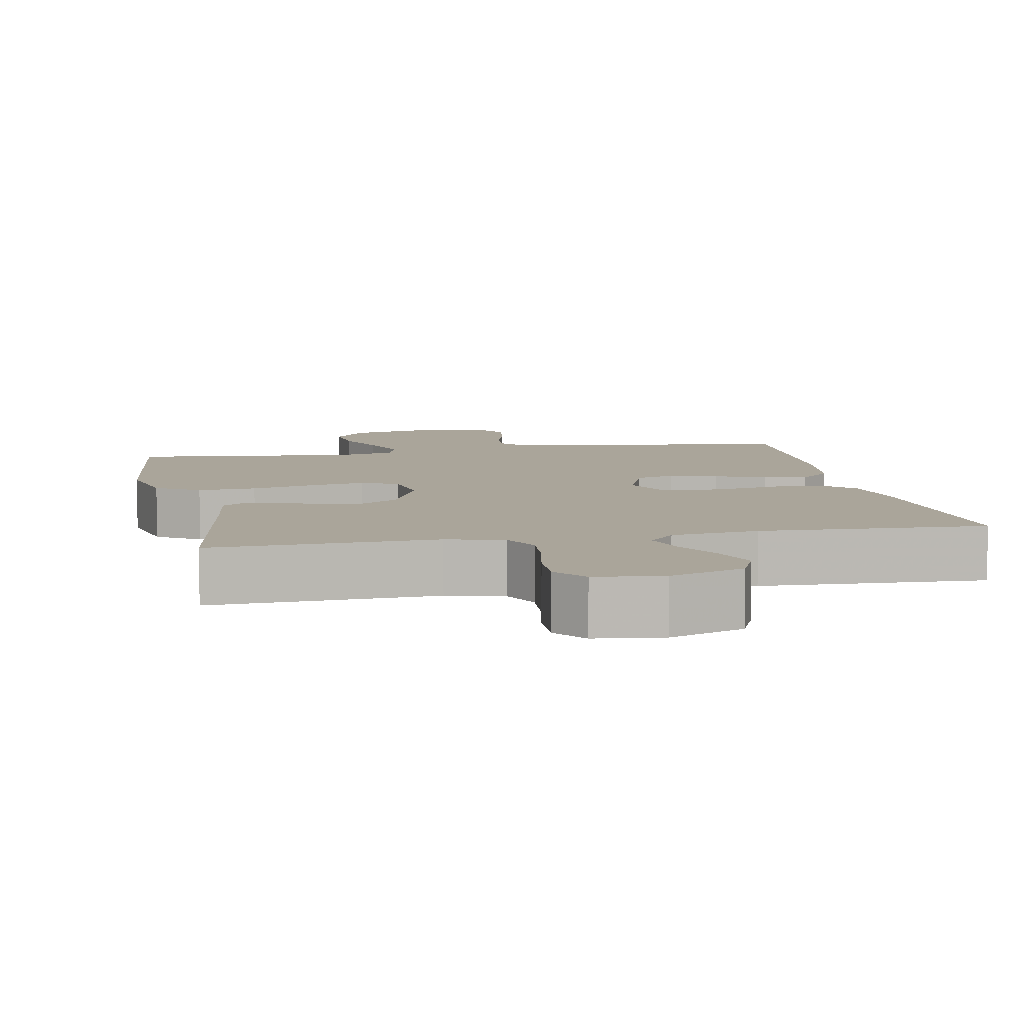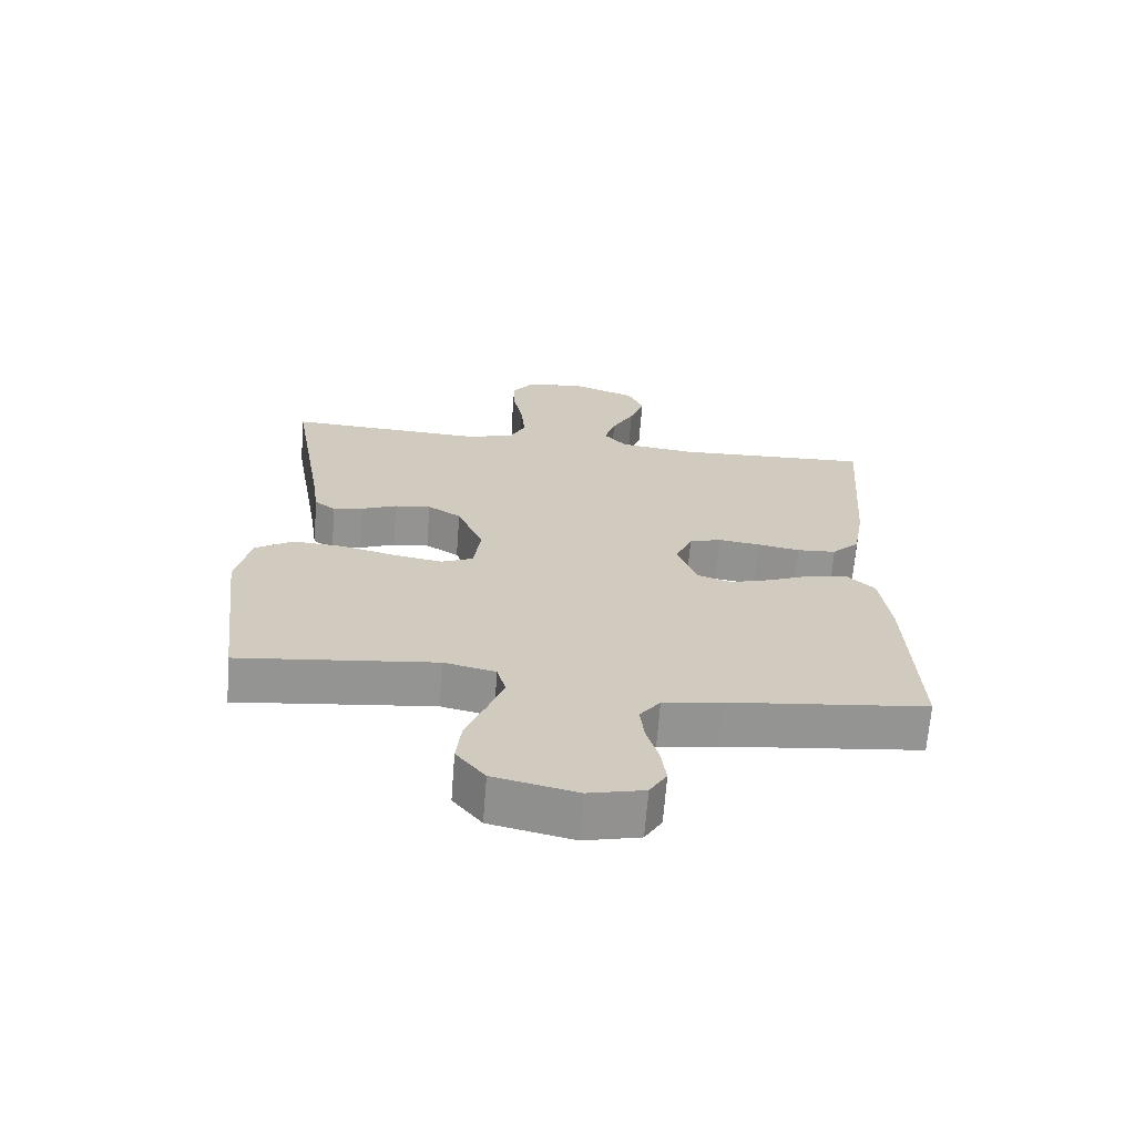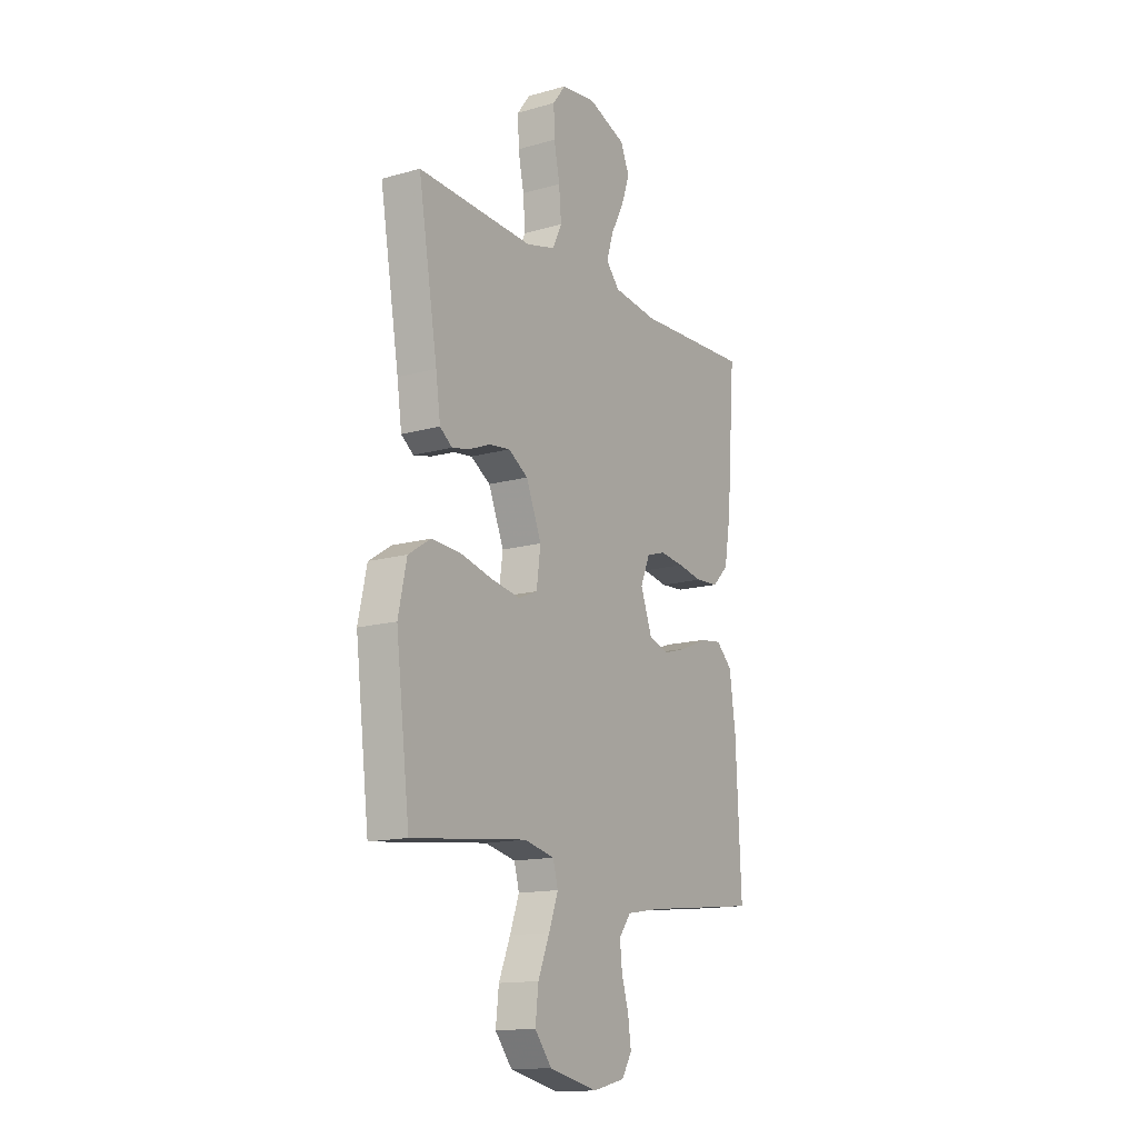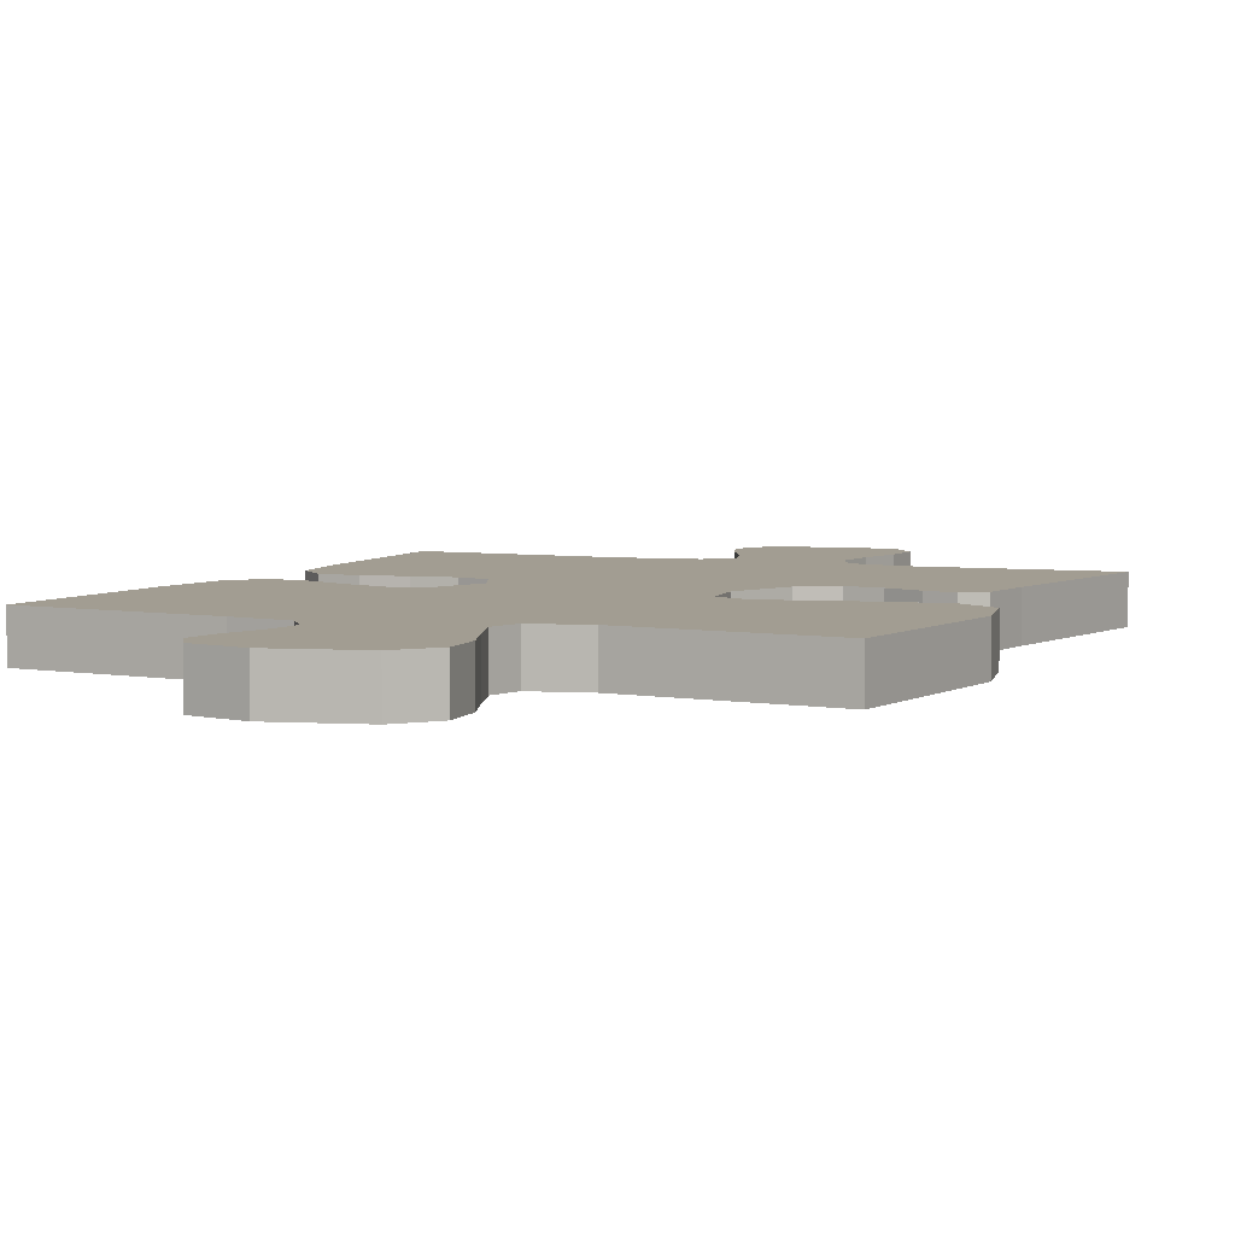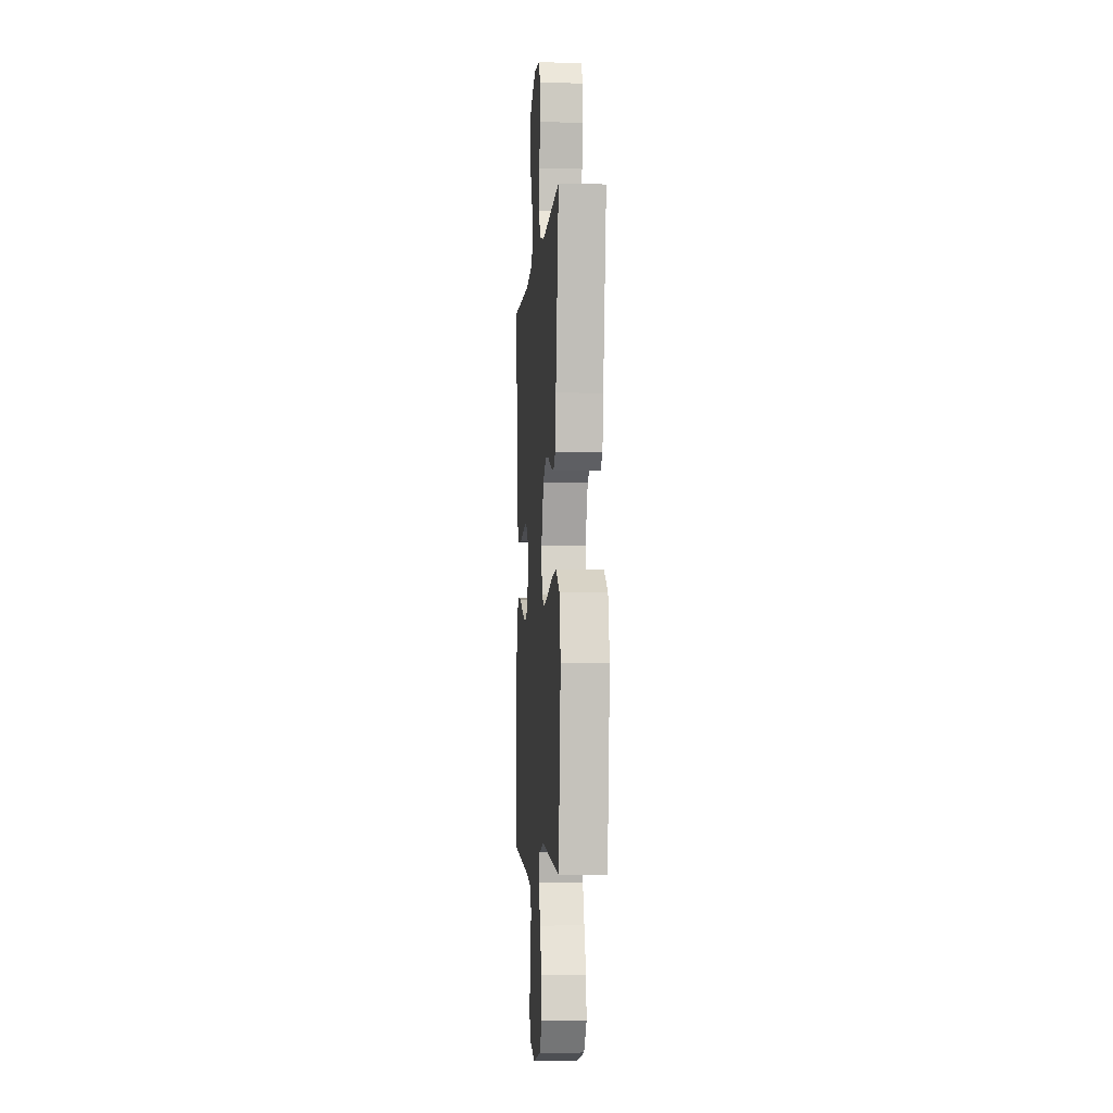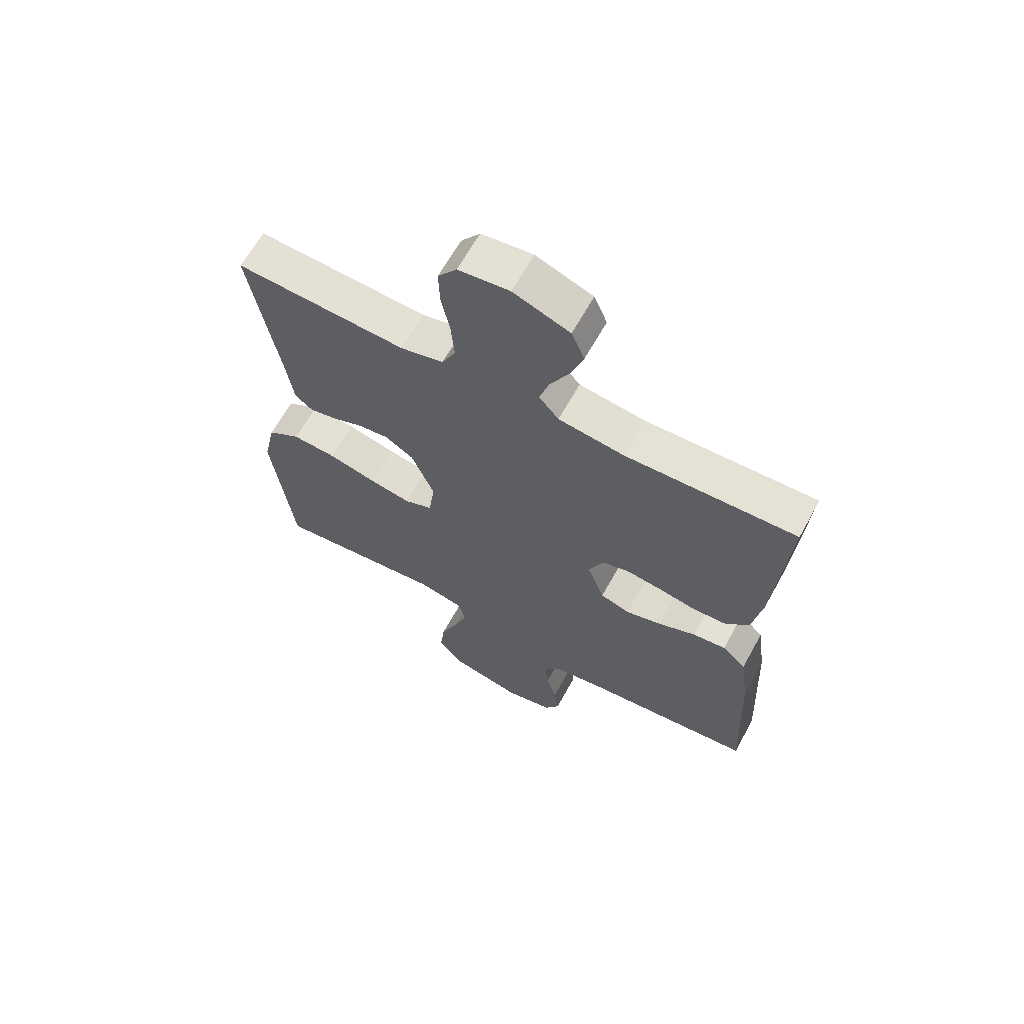
<metadata>
{"format":"obj","ext":"obj","renderer":"f3d","projection":"perspective","resolution":1024,"background":"white","views":[{"elev":7.6,"azim":-11.1,"up":"+Y"},{"elev":-67.0,"azim":-4.4,"up":"+Z"},{"elev":-14.5,"azim":-58.5,"up":"+Z"},{"elev":4.9,"azim":-156.2,"up":"+Y"},{"elev":-4.8,"azim":-94.5,"up":"+Z"},{"elev":64.7,"azim":28.9,"up":"+Z"}]}
</metadata>
<code>
v -0.5 0.07 -0.5
v -0.536 0.07 -0.2
v -0.514 0.07 -0.098
v -0.456 0.07 -0.061
v -0.378 0.07 -0.066
v -0.294 0.07 -0.087
v -0.22 0.07 -0.1
v -0.171 0.07 -0.079
v -0.16 0.07 0
v -0.2 0.07 0.097
v -0.251 0.07 0.129
v -0.306 0.07 0.122
v -0.36 0.07 0.1
v -0.406 0.07 0.09
v -0.438 0.07 0.114
v -0.45 0.07 0.2
v -0.5 0.07 0.5
v -0.2 0.07 0.485
v -0.124 0.07 0.505
v -0.1 0.07 0.555
v -0.106 0.07 0.624
v -0.121 0.07 0.697
v -0.123 0.07 0.762
v -0.09 0.07 0.806
v 0 0.07 0.817
v 0.099 0.07 0.78
v 0.122 0.07 0.726
v 0.1 0.07 0.663
v 0.066 0.07 0.599
v 0.049 0.07 0.543
v 0.084 0.07 0.503
v 0.2 0.07 0.488
v 0.5 0.07 0.5
v 0.478 0.07 0.2
v 0.461 0.07 0.1
v 0.419 0.07 0.058
v 0.359 0.07 0.054
v 0.294 0.07 0.066
v 0.231 0.07 0.074
v 0.182 0.07 0.059
v 0.157 0.07 0
v 0.187 0.07 -0.082
v 0.239 0.07 -0.099
v 0.303 0.07 -0.08
v 0.369 0.07 -0.052
v 0.428 0.07 -0.044
v 0.47 0.07 -0.084
v 0.486 0.07 -0.2
v 0.5 0.07 -0.5
v 0.2 0.07 -0.533
v 0.11 0.07 -0.548
v 0.079 0.07 -0.589
v 0.085 0.07 -0.645
v 0.103 0.07 -0.706
v 0.111 0.07 -0.764
v 0.085 0.07 -0.807
v 0 0.07 -0.827
v -0.126 0.07 -0.798
v -0.17 0.07 -0.743
v -0.162 0.07 -0.673
v -0.132 0.07 -0.599
v -0.108 0.07 -0.533
v -0.121 0.07 -0.485
v -0.2 0.07 -0.467
v -0.5 0 -0.5
v -0.536 0 -0.2
v -0.514 0 -0.098
v -0.456 0 -0.061
v -0.378 0 -0.066
v -0.294 0 -0.087
v -0.22 0 -0.1
v -0.171 0 -0.079
v -0.16 0 0
v -0.2 0 0.097
v -0.251 0 0.129
v -0.306 0 0.122
v -0.36 0 0.1
v -0.406 0 0.09
v -0.438 0 0.114
v -0.45 0 0.2
v -0.5 0 0.5
v -0.2 0 0.485
v -0.124 0 0.505
v -0.1 0 0.555
v -0.106 0 0.624
v -0.121 0 0.697
v -0.123 0 0.762
v -0.09 0 0.806
v 0 0 0.817
v 0.099 0 0.78
v 0.122 0 0.726
v 0.1 0 0.663
v 0.066 0 0.599
v 0.049 0 0.543
v 0.084 0 0.503
v 0.2 0 0.488
v 0.5 0 0.5
v 0.478 0 0.2
v 0.461 0 0.1
v 0.419 0 0.058
v 0.359 0 0.054
v 0.294 0 0.066
v 0.231 0 0.074
v 0.182 0 0.059
v 0.157 0 0
v 0.187 0 -0.082
v 0.239 0 -0.099
v 0.303 0 -0.08
v 0.369 0 -0.052
v 0.428 0 -0.044
v 0.47 0 -0.084
v 0.486 0 -0.2
v 0.5 0 -0.5
v 0.2 0 -0.533
v 0.11 0 -0.548
v 0.079 0 -0.589
v 0.085 0 -0.645
v 0.103 0 -0.706
v 0.111 0 -0.764
v 0.085 0 -0.807
v 0 0 -0.827
v -0.126 0 -0.798
v -0.17 0 -0.743
v -0.162 0 -0.673
v -0.132 0 -0.599
v -0.108 0 -0.533
v -0.121 0 -0.485
v -0.2 0 -0.467
f 59 60 61
f 58 59 61
f 57 58 61
f 56 57 61
f 55 56 61
f 54 55 61
f 53 54 61
f 52 53 61 62
f 51 52 62 63
f 48 49 50
f 47 48 50
f 46 47 50
f 45 46 50
f 44 45 50
f 50 51 63
f 44 50 63
f 43 44 63
f 36 37 38
f 35 36 38
f 34 35 38
f 33 34 38
f 32 33 38
f 31 32 38 39
f 30 31 39 40
f 27 28 29
f 26 27 29
f 25 26 29
f 24 25 29
f 23 24 29
f 22 23 29
f 21 22 29
f 20 21 29 30
f 30 40 41
f 20 30 41
f 19 20 41
f 16 17 18
f 16 18 19
f 15 16 19
f 14 15 19
f 13 14 19
f 12 13 19
f 4 5 6
f 3 4 6
f 2 3 6
f 1 2 6
f 64 1 6
f 64 6 7
f 64 7 8
f 63 64 8
f 43 63 8
f 42 43 8
f 41 42 8 9
f 19 41 9 10
f 11 12 19
f 10 11 19
f 125 124 123
f 125 123 122
f 125 122 121
f 125 121 120
f 125 120 119
f 125 119 118
f 125 118 117
f 126 125 117 116
f 127 126 116 115
f 114 113 112
f 114 112 111
f 114 111 110
f 114 110 109
f 114 109 108
f 127 115 114
f 127 114 108
f 127 108 107
f 102 101 100
f 102 100 99
f 102 99 98
f 102 98 97
f 102 97 96
f 103 102 96 95
f 104 103 95 94
f 93 92 91
f 93 91 90
f 93 90 89
f 93 89 88
f 93 88 87
f 93 87 86
f 93 86 85
f 94 93 85 84
f 105 104 94
f 105 94 84
f 105 84 83
f 82 81 80
f 83 82 80
f 83 80 79
f 83 79 78
f 83 78 77
f 83 77 76
f 70 69 68
f 70 68 67
f 70 67 66
f 70 66 65
f 70 65 128
f 71 70 128
f 72 71 128
f 72 128 127
f 72 127 107
f 72 107 106
f 73 72 106 105
f 74 73 105 83
f 83 76 75
f 83 75 74
f 1 65 66 2
f 2 66 67 3
f 3 67 68 4
f 4 68 69 5
f 5 69 70 6
f 6 70 71 7
f 7 71 72 8
f 8 72 73 9
f 9 73 74 10
f 10 74 75 11
f 11 75 76 12
f 12 76 77 13
f 13 77 78 14
f 14 78 79 15
f 15 79 80 16
f 16 80 81 17
f 17 81 82 18
f 18 82 83 19
f 19 83 84 20
f 20 84 85 21
f 21 85 86 22
f 22 86 87 23
f 23 87 88 24
f 24 88 89 25
f 25 89 90 26
f 26 90 91 27
f 27 91 92 28
f 28 92 93 29
f 29 93 94 30
f 30 94 95 31
f 31 95 96 32
f 32 96 97 33
f 33 97 98 34
f 34 98 99 35
f 35 99 100 36
f 36 100 101 37
f 37 101 102 38
f 38 102 103 39
f 39 103 104 40
f 40 104 105 41
f 41 105 106 42
f 42 106 107 43
f 43 107 108 44
f 44 108 109 45
f 45 109 110 46
f 46 110 111 47
f 47 111 112 48
f 48 112 113 49
f 49 113 114 50
f 50 114 115 51
f 51 115 116 52
f 52 116 117 53
f 53 117 118 54
f 54 118 119 55
f 55 119 120 56
f 56 120 121 57
f 57 121 122 58
f 58 122 123 59
f 59 123 124 60
f 60 124 125 61
f 61 125 126 62
f 62 126 127 63
f 63 127 128 64
f 64 128 65 1

</code>
